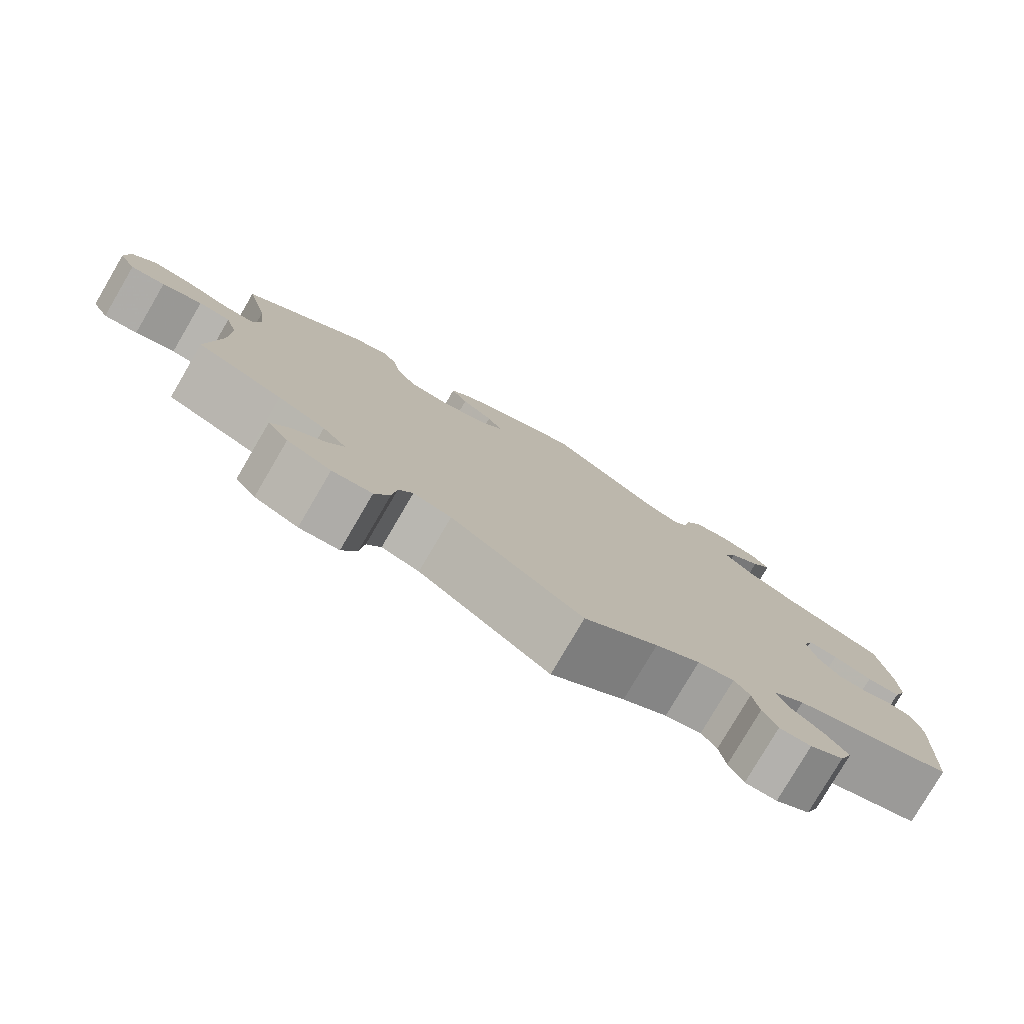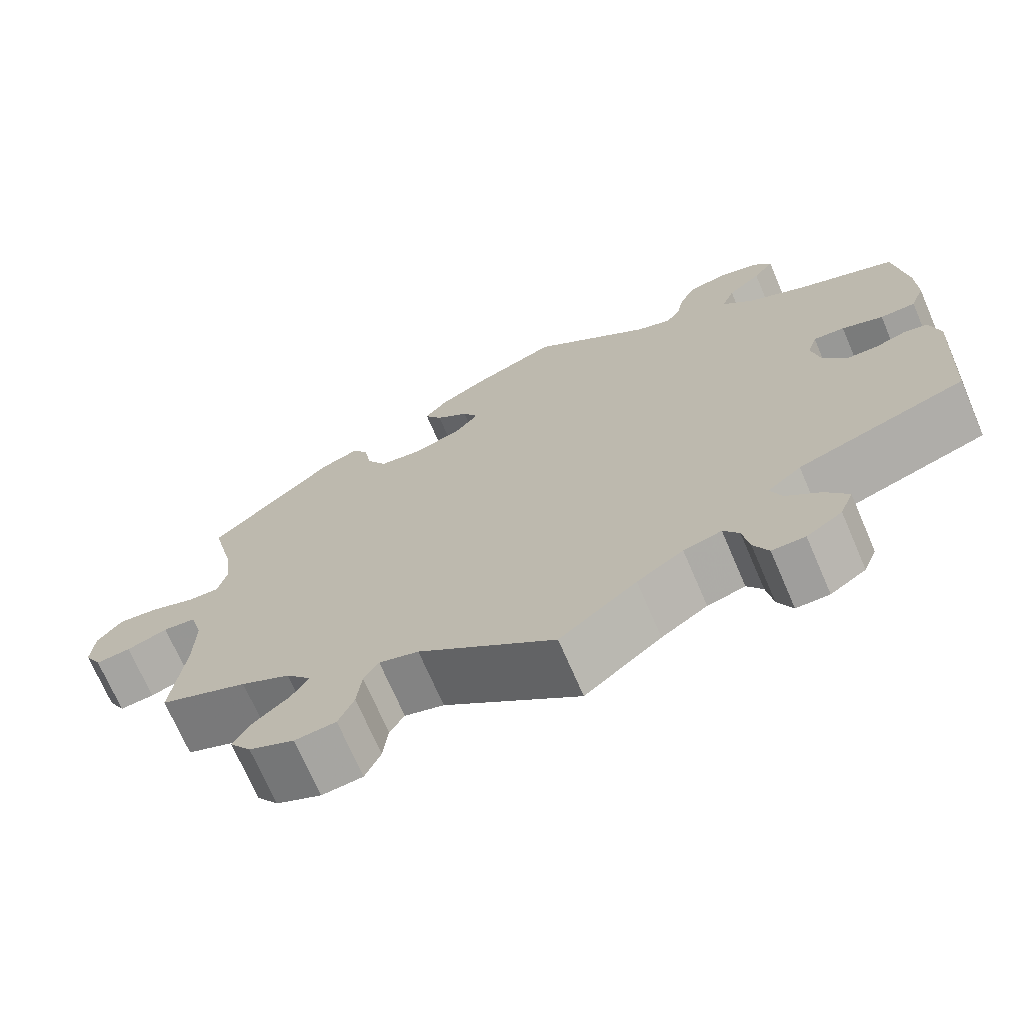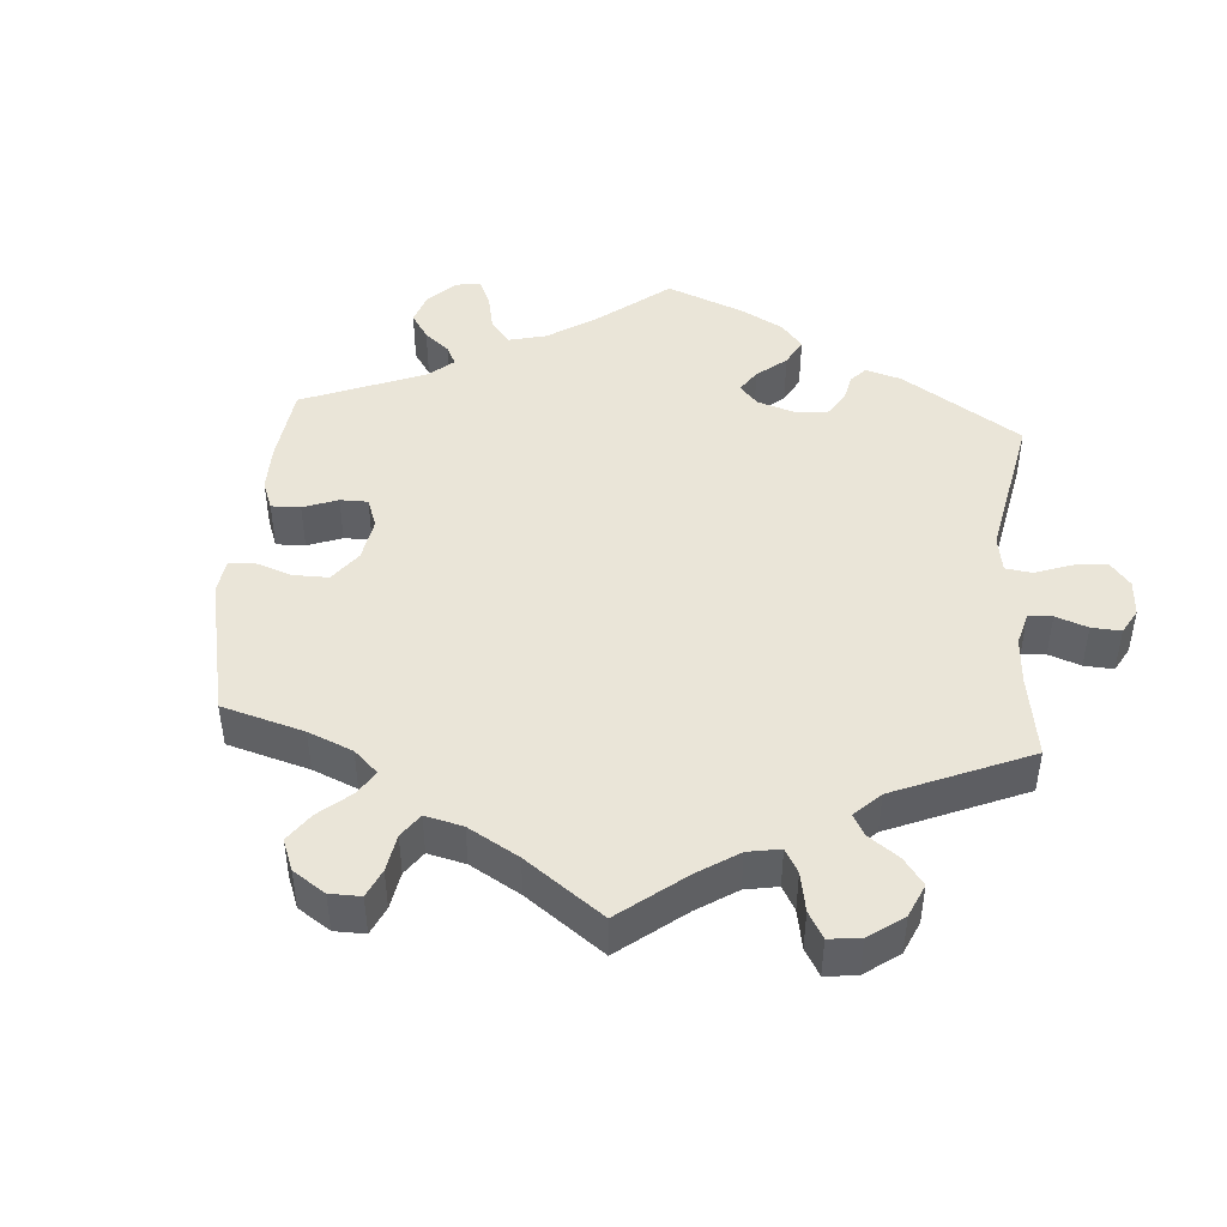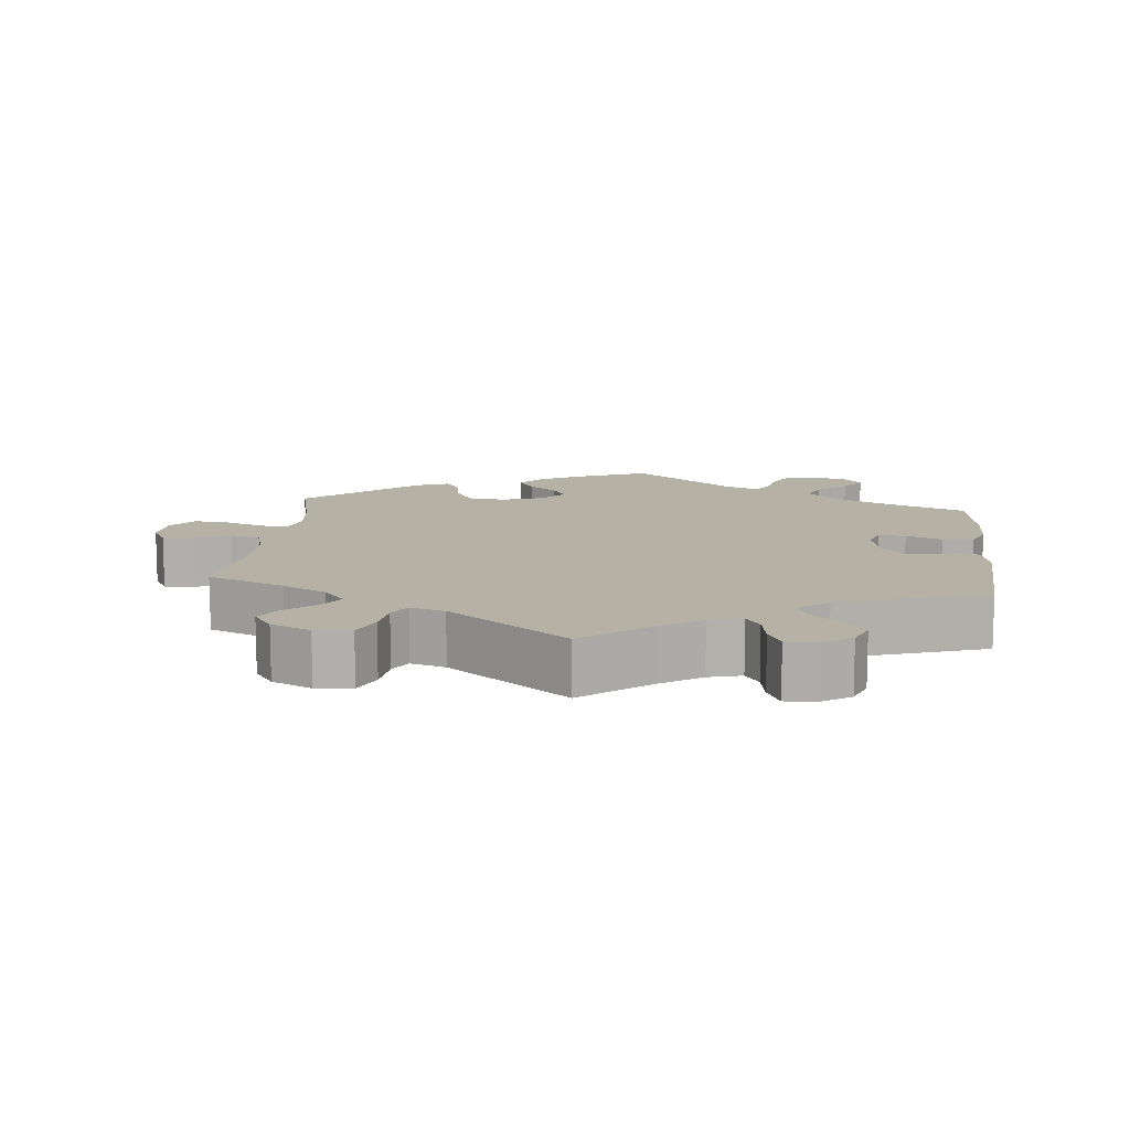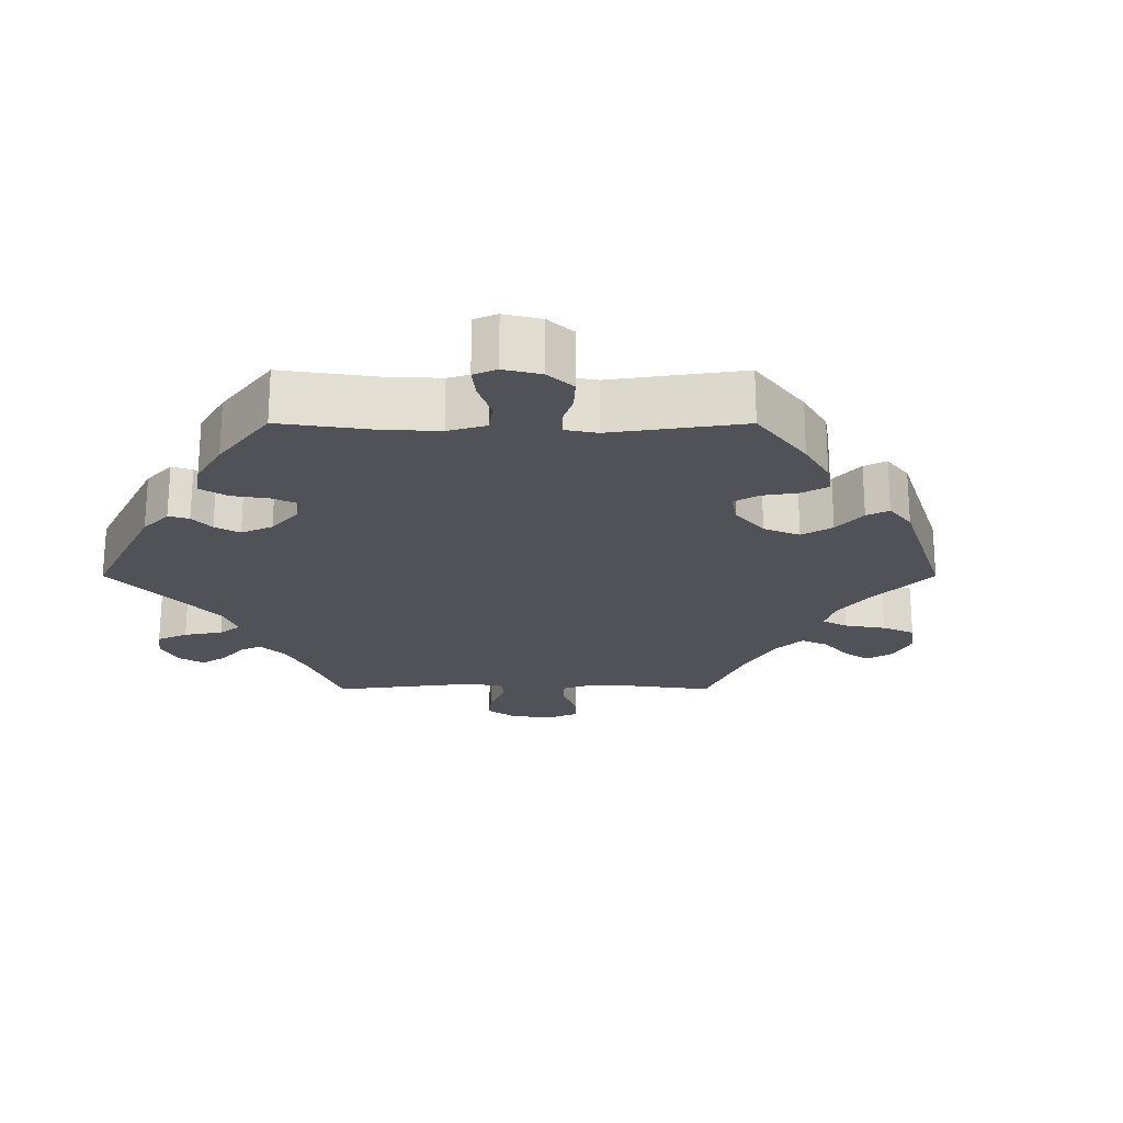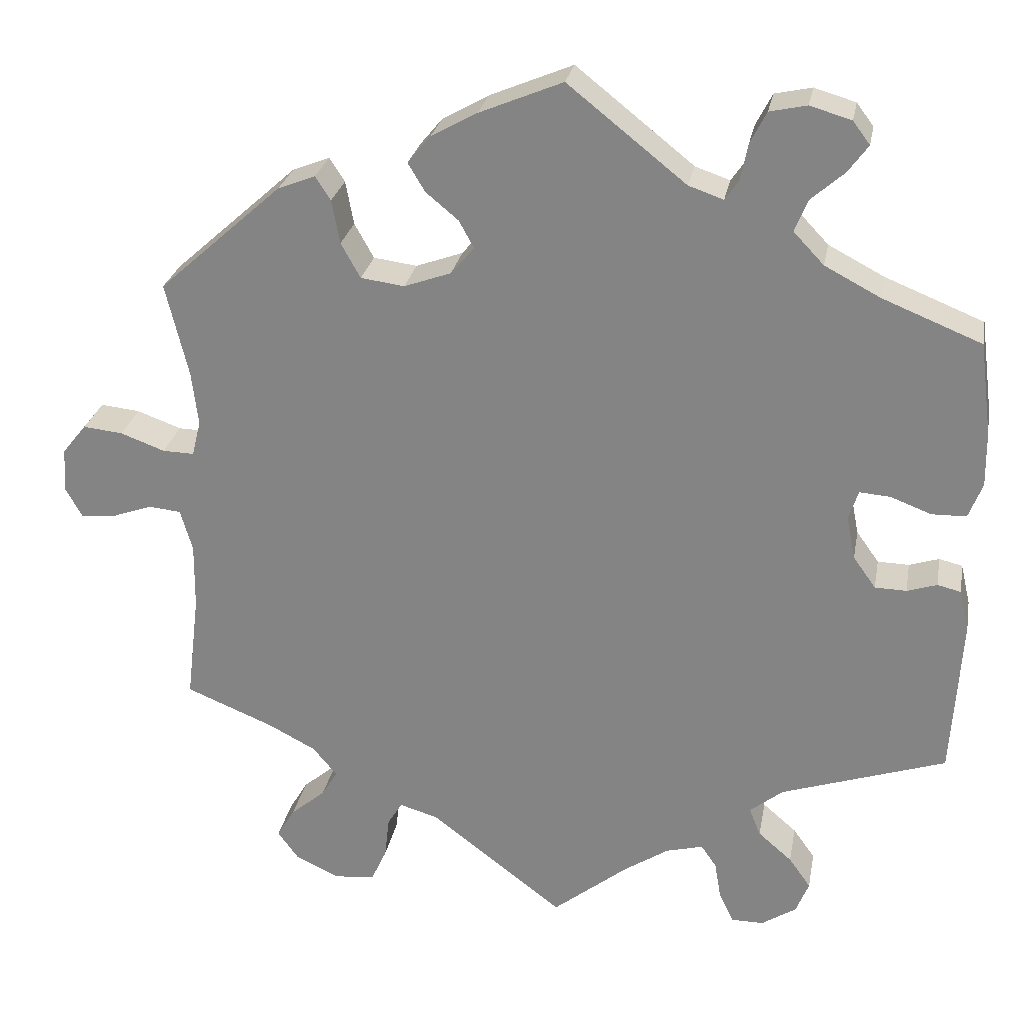
<metadata>
{"format":"obj","ext":"obj","renderer":"f3d","projection":"perspective","resolution":1024,"background":"white","views":[{"elev":-79.3,"azim":149.6,"up":"+Z"},{"elev":-70.9,"azim":-156.7,"up":"+Z"},{"elev":45.3,"azim":124.3,"up":"+Y"},{"elev":11.8,"azim":-174.1,"up":"+Y"},{"elev":-21.5,"azim":-30.1,"up":"+Y"},{"elev":26.6,"azim":-169.5,"up":"+Z"}]}
</metadata>
<code>
v 0.473 0.07 0.174
v 0.465 0.07 0.107
v 0.476 0.07 0.063
v 0.515 0.07 0.064
v 0.57 0.07 0.084
v 0.619 0.07 0.089
v 0.649 0.07 0.052
v 0.653 0.07 -0.002
v 0.632 0.07 -0.04
v 0.589 0.07 -0.036
v 0.539 0.07 -0.018
v 0.499 0.07 -0.022
v 0.484 0.07 -0.074
v 0.485 0.07 -0.155
v 0.501 0.07 -0.288
v 0.393 0.07 -0.332
v 0.333 0.07 -0.363
v 0.303 0.07 -0.399
v 0.323 0.07 -0.432
v 0.366 0.07 -0.468
v 0.388 0.07 -0.505
v 0.362 0.07 -0.541
v 0.307 0.07 -0.566
v 0.257 0.07 -0.561
v 0.238 0.07 -0.519
v 0.232 0.07 -0.467
v 0.214 0.07 -0.438
v 0.166 0.07 -0.452
v 0.001 0.07 -0.578
v -0.092 0.07 -0.504
v -0.148 0.07 -0.467
v -0.194 0.07 -0.455
v -0.213 0.07 -0.483
v -0.221 0.07 -0.53
v -0.239 0.07 -0.567
v -0.279 0.07 -0.567
v -0.322 0.07 -0.539
v -0.338 0.07 -0.499
v -0.311 0.07 -0.461
v -0.269 0.07 -0.425
v -0.255 0.07 -0.39
v -0.296 0.07 -0.357
v -0.5 0.07 -0.289
v -0.512 0.07 -0.092
v -0.5 0.07 -0.041
v -0.471 0.07 -0.034
v -0.434 0.07 -0.046
v -0.395 0.07 -0.045
v -0.367 0.07 -0.006
v -0.356 0.07 0.048
v -0.368 0.07 0.084
v -0.406 0.07 0.081
v -0.456 0.07 0.062
v -0.499 0.07 0.063
v -0.516 0.07 0.107
v -0.515 0.07 0.175
v -0.5 0.07 0.289
v -0.378 0.07 0.338
v -0.309 0.07 0.374
v -0.271 0.07 0.414
v -0.287 0.07 0.453
v -0.328 0.07 0.489
v -0.353 0.07 0.523
v -0.332 0.07 0.551
v -0.281 0.07 0.566
v -0.235 0.07 0.556
v -0.215 0.07 0.517
v -0.206 0.07 0.472
v -0.189 0.07 0.447
v -0.146 0.07 0.462
v 0 0.07 0.578
v 0.103 0.07 0.535
v 0.16 0.07 0.503
v 0.188 0.07 0.469
v 0.167 0.07 0.434
v 0.127 0.07 0.401
v 0.108 0.07 0.367
v 0.137 0.07 0.333
v 0.195 0.07 0.312
v 0.249 0.07 0.319
v 0.273 0.07 0.362
v 0.283 0.07 0.416
v 0.302 0.07 0.445
v 0.348 0.07 0.427
v 0.501 0.07 0.29
v 0.473 0 0.174
v 0.465 0 0.107
v 0.476 0 0.063
v 0.515 0 0.064
v 0.57 0 0.084
v 0.619 0 0.089
v 0.649 0 0.052
v 0.653 0 -0.002
v 0.632 0 -0.04
v 0.589 0 -0.036
v 0.539 0 -0.018
v 0.499 0 -0.022
v 0.484 0 -0.074
v 0.485 0 -0.155
v 0.501 0 -0.288
v 0.393 0 -0.332
v 0.333 0 -0.363
v 0.303 0 -0.399
v 0.323 0 -0.432
v 0.366 0 -0.468
v 0.388 0 -0.505
v 0.362 0 -0.541
v 0.307 0 -0.566
v 0.257 0 -0.561
v 0.238 0 -0.519
v 0.232 0 -0.467
v 0.214 0 -0.438
v 0.166 0 -0.452
v 0.001 0 -0.578
v -0.092 0 -0.504
v -0.148 0 -0.467
v -0.194 0 -0.455
v -0.213 0 -0.483
v -0.221 0 -0.53
v -0.239 0 -0.567
v -0.279 0 -0.567
v -0.322 0 -0.539
v -0.338 0 -0.499
v -0.311 0 -0.461
v -0.269 0 -0.425
v -0.255 0 -0.39
v -0.296 0 -0.357
v -0.5 0 -0.289
v -0.512 0 -0.092
v -0.5 0 -0.041
v -0.471 0 -0.034
v -0.434 0 -0.046
v -0.395 0 -0.045
v -0.367 0 -0.006
v -0.356 0 0.048
v -0.368 0 0.084
v -0.406 0 0.081
v -0.456 0 0.062
v -0.499 0 0.063
v -0.516 0 0.107
v -0.515 0 0.175
v -0.5 0 0.289
v -0.378 0 0.338
v -0.309 0 0.374
v -0.271 0 0.414
v -0.287 0 0.453
v -0.328 0 0.489
v -0.353 0 0.523
v -0.332 0 0.551
v -0.281 0 0.566
v -0.235 0 0.556
v -0.215 0 0.517
v -0.206 0 0.472
v -0.189 0 0.447
v -0.146 0 0.462
v 0 0 0.578
v 0.103 0 0.535
v 0.16 0 0.503
v 0.188 0 0.469
v 0.167 0 0.434
v 0.127 0 0.401
v 0.108 0 0.367
v 0.137 0 0.333
v 0.195 0 0.312
v 0.249 0 0.319
v 0.273 0 0.362
v 0.283 0 0.416
v 0.302 0 0.445
v 0.348 0 0.427
v 0.501 0 0.29
f 84 85 1
f 81 82 83 84
f 80 81 84 1
f 79 80 1 2
f 78 79 2 3
f 73 74 75 76
f 73 76 77
f 70 71 72 73
f 69 70 73 77
f 65 66 67 68
f 65 68 69
f 64 65 69
f 61 62 63 64
f 61 64 69
f 60 61 69 77
f 55 56 57 58
f 55 58 59
f 52 53 54 55
f 51 52 55 59
f 50 51 59 60
f 44 45 46 47
f 42 43 44 47
f 41 42 47 48
f 37 38 39 40
f 35 36 37 40
f 33 34 35 40
f 32 33 40 41
f 31 32 41 48
f 28 29 30
f 27 28 30 31
f 23 24 25 26
f 23 26 27
f 22 23 27
f 19 20 21 22
f 18 19 22 27
f 17 18 27 31
f 14 15 16
f 13 14 16 17
f 12 13 17 31
f 8 9 10 11
f 8 11 12
f 7 8 12
f 4 5 6 7
f 3 4 7 12
f 78 3 12 31
f 49 50 60 77
f 49 77 78
f 31 48 49 78
f 86 170 169
f 169 168 167 166
f 86 169 166 165
f 87 86 165 164
f 88 87 164 163
f 161 160 159 158
f 162 161 158
f 158 157 156 155
f 162 158 155 154
f 153 152 151 150
f 154 153 150
f 154 150 149
f 149 148 147 146
f 154 149 146
f 162 154 146 145
f 143 142 141 140
f 144 143 140
f 140 139 138 137
f 144 140 137 136
f 145 144 136 135
f 132 131 130 129
f 132 129 128 127
f 133 132 127 126
f 125 124 123 122
f 125 122 121 120
f 125 120 119 118
f 126 125 118 117
f 133 126 117 116
f 115 114 113
f 116 115 113 112
f 111 110 109 108
f 112 111 108
f 112 108 107
f 107 106 105 104
f 112 107 104 103
f 116 112 103 102
f 101 100 99
f 102 101 99 98
f 116 102 98 97
f 96 95 94 93
f 97 96 93
f 97 93 92
f 92 91 90 89
f 97 92 89 88
f 116 97 88 163
f 162 145 135 134
f 163 162 134
f 163 134 133 116
f 1 86 87 2
f 2 87 88 3
f 3 88 89 4
f 4 89 90 5
f 5 90 91 6
f 6 91 92 7
f 7 92 93 8
f 8 93 94 9
f 9 94 95 10
f 10 95 96 11
f 11 96 97 12
f 12 97 98 13
f 13 98 99 14
f 14 99 100 15
f 15 100 101 16
f 16 101 102 17
f 17 102 103 18
f 18 103 104 19
f 19 104 105 20
f 20 105 106 21
f 21 106 107 22
f 22 107 108 23
f 23 108 109 24
f 24 109 110 25
f 25 110 111 26
f 26 111 112 27
f 27 112 113 28
f 28 113 114 29
f 29 114 115 30
f 30 115 116 31
f 31 116 117 32
f 32 117 118 33
f 33 118 119 34
f 34 119 120 35
f 35 120 121 36
f 36 121 122 37
f 37 122 123 38
f 38 123 124 39
f 39 124 125 40
f 40 125 126 41
f 41 126 127 42
f 42 127 128 43
f 43 128 129 44
f 44 129 130 45
f 45 130 131 46
f 46 131 132 47
f 47 132 133 48
f 48 133 134 49
f 49 134 135 50
f 50 135 136 51
f 51 136 137 52
f 52 137 138 53
f 53 138 139 54
f 54 139 140 55
f 55 140 141 56
f 56 141 142 57
f 57 142 143 58
f 58 143 144 59
f 59 144 145 60
f 60 145 146 61
f 61 146 147 62
f 62 147 148 63
f 63 148 149 64
f 64 149 150 65
f 65 150 151 66
f 66 151 152 67
f 67 152 153 68
f 68 153 154 69
f 69 154 155 70
f 70 155 156 71
f 71 156 157 72
f 72 157 158 73
f 73 158 159 74
f 74 159 160 75
f 75 160 161 76
f 76 161 162 77
f 77 162 163 78
f 78 163 164 79
f 79 164 165 80
f 80 165 166 81
f 81 166 167 82
f 82 167 168 83
f 83 168 169 84
f 84 169 170 85
f 85 170 86 1

</code>
